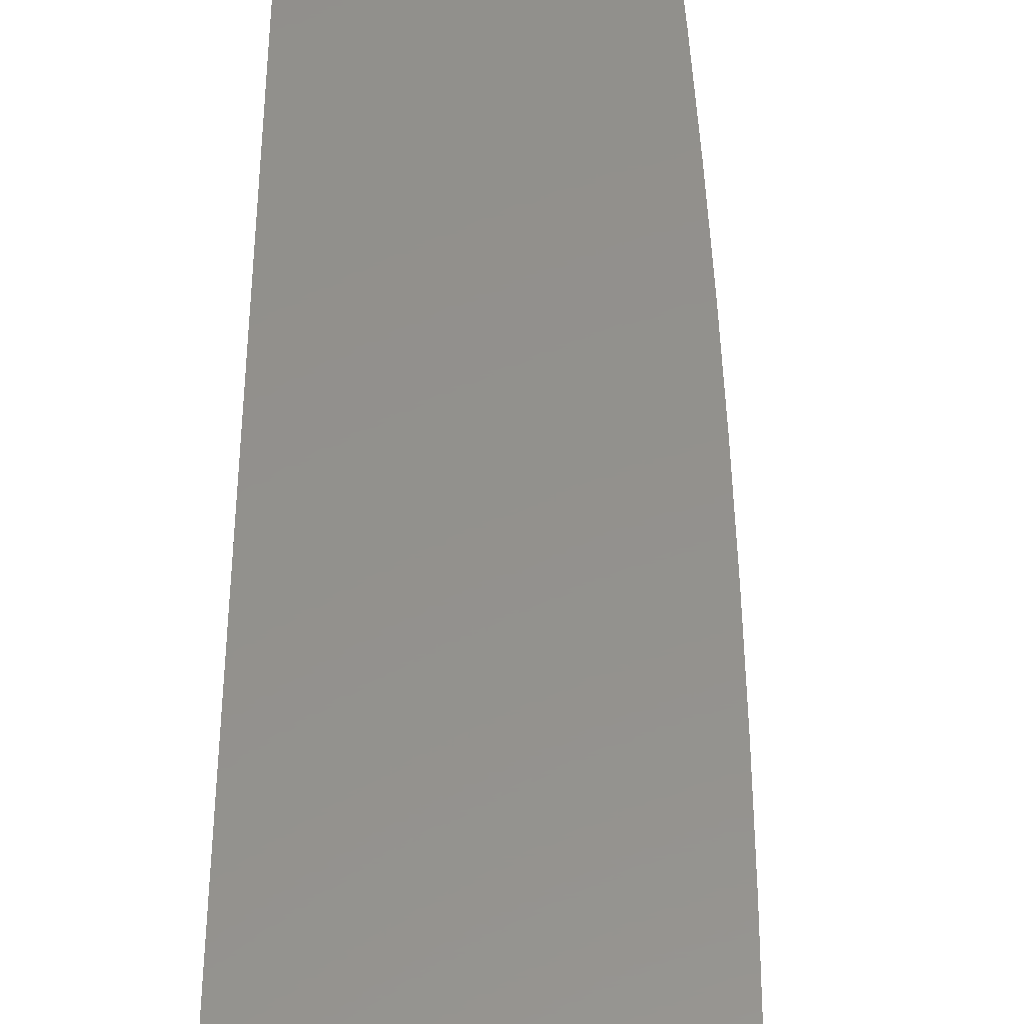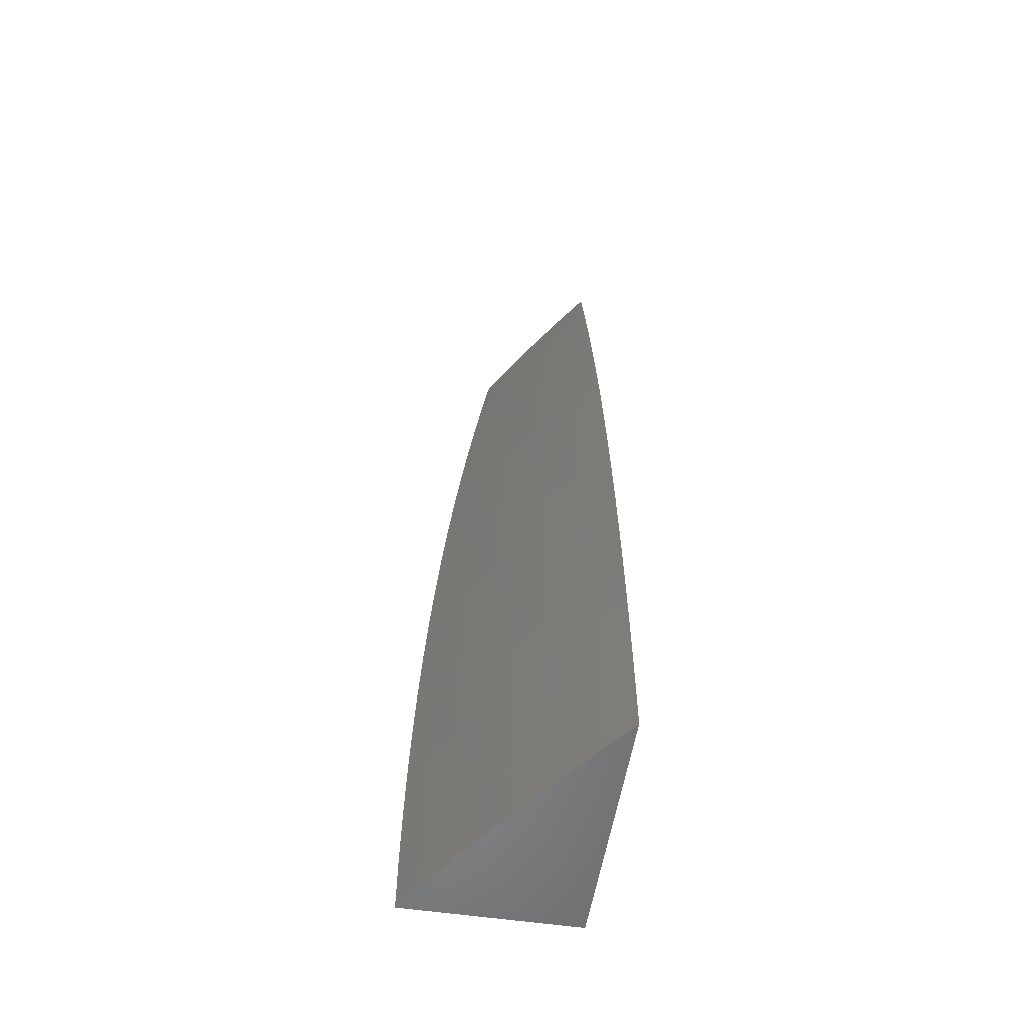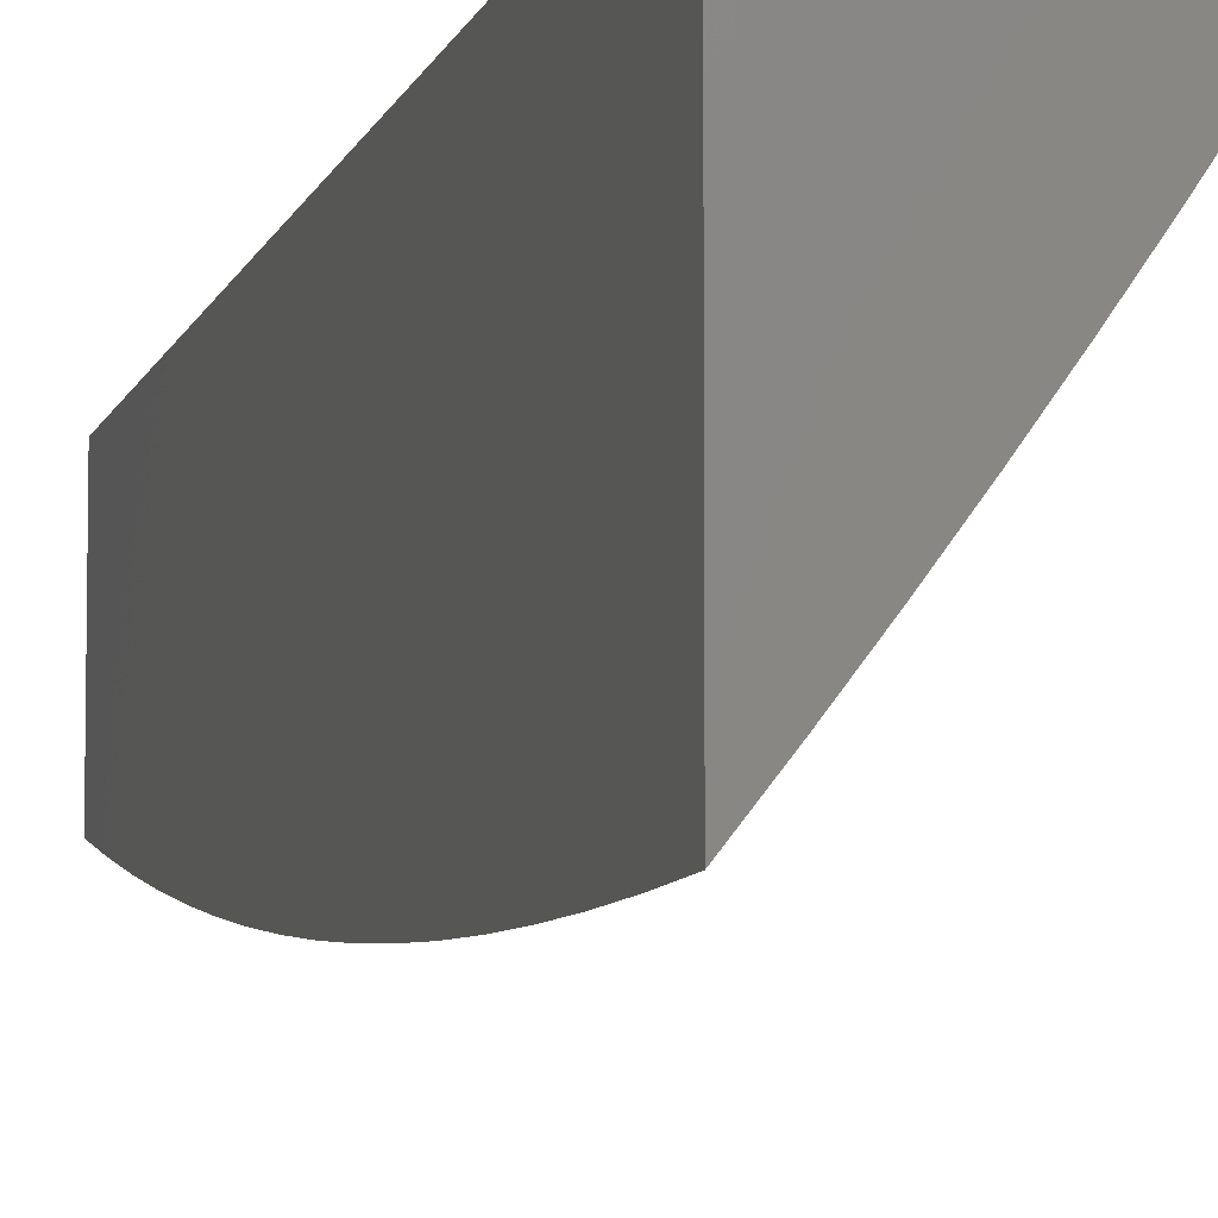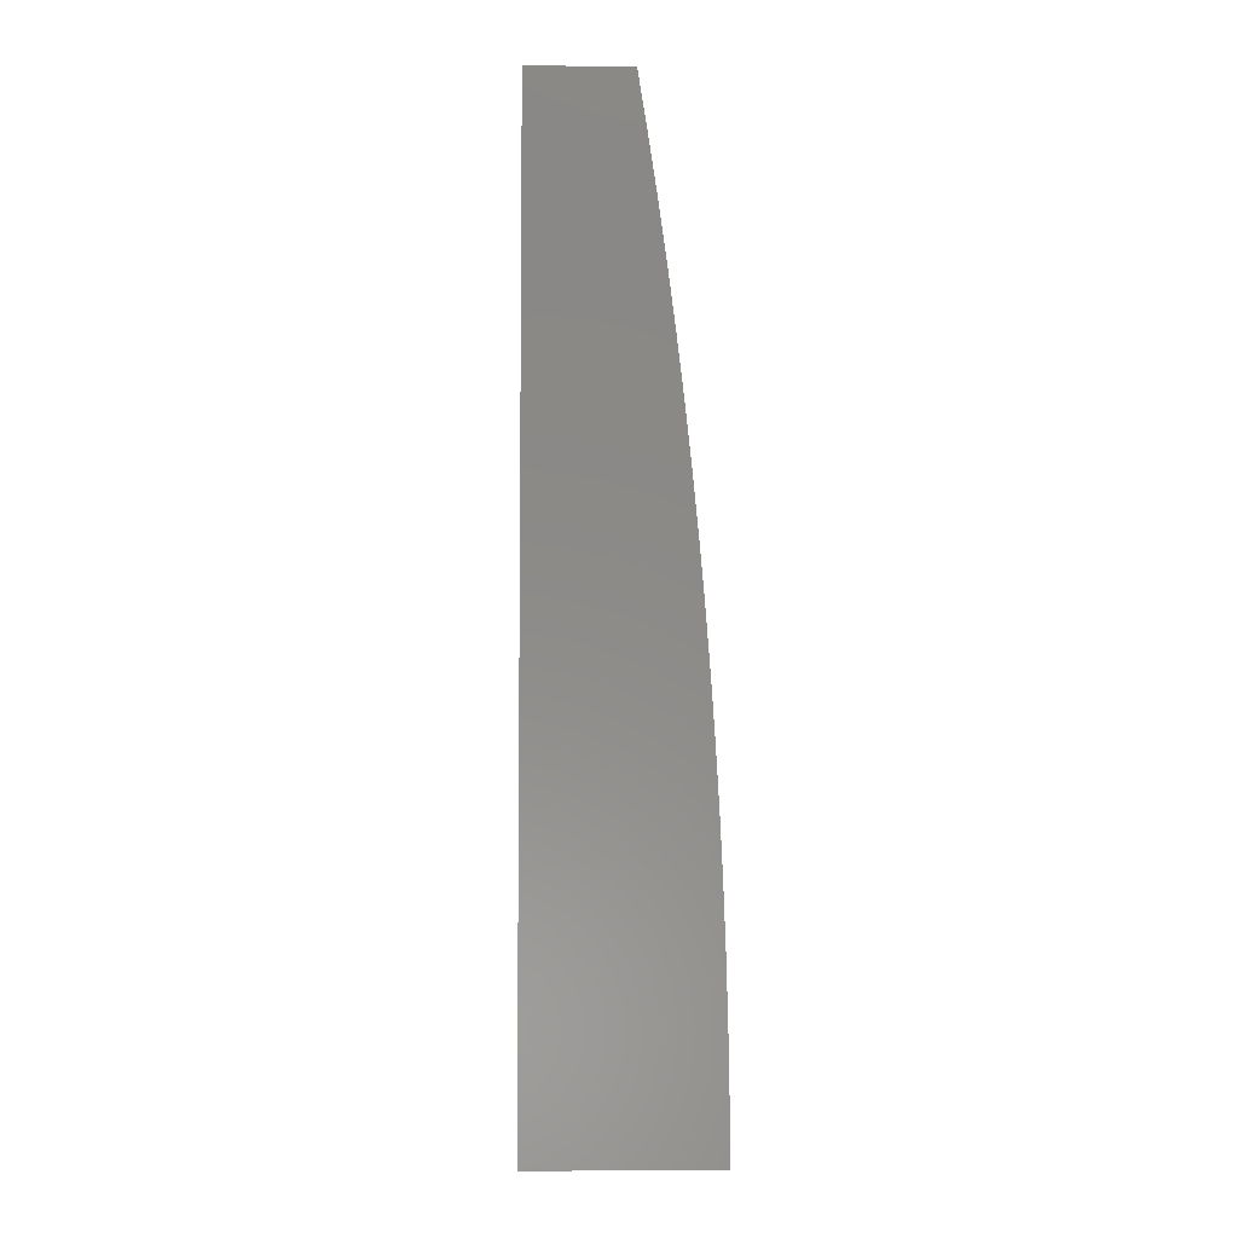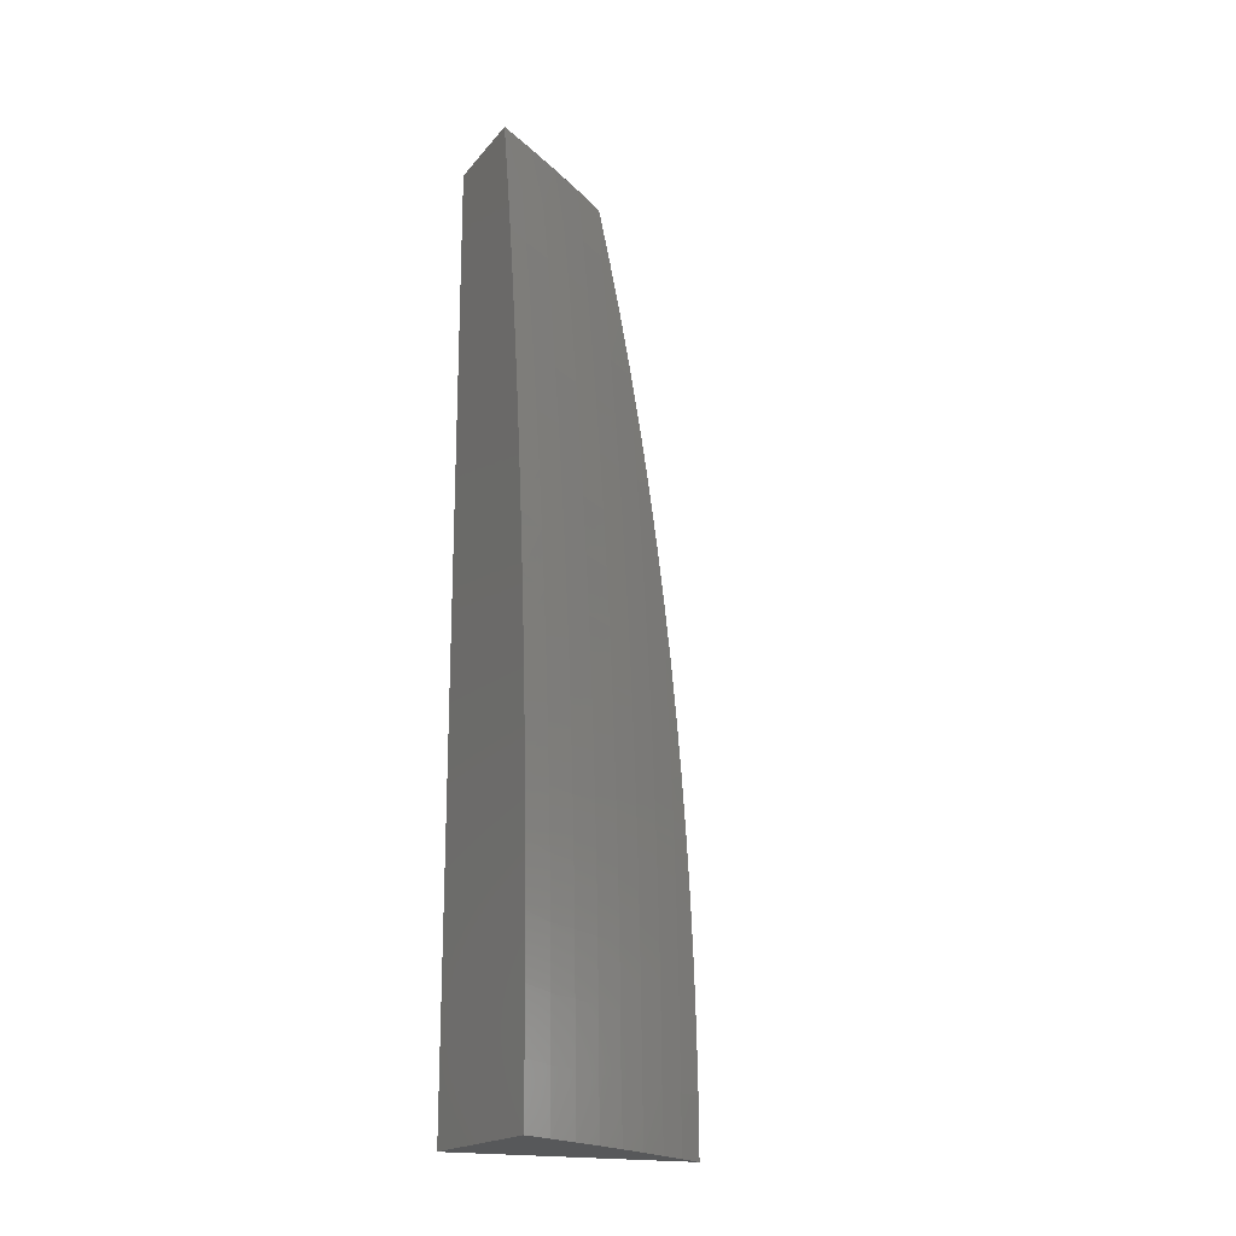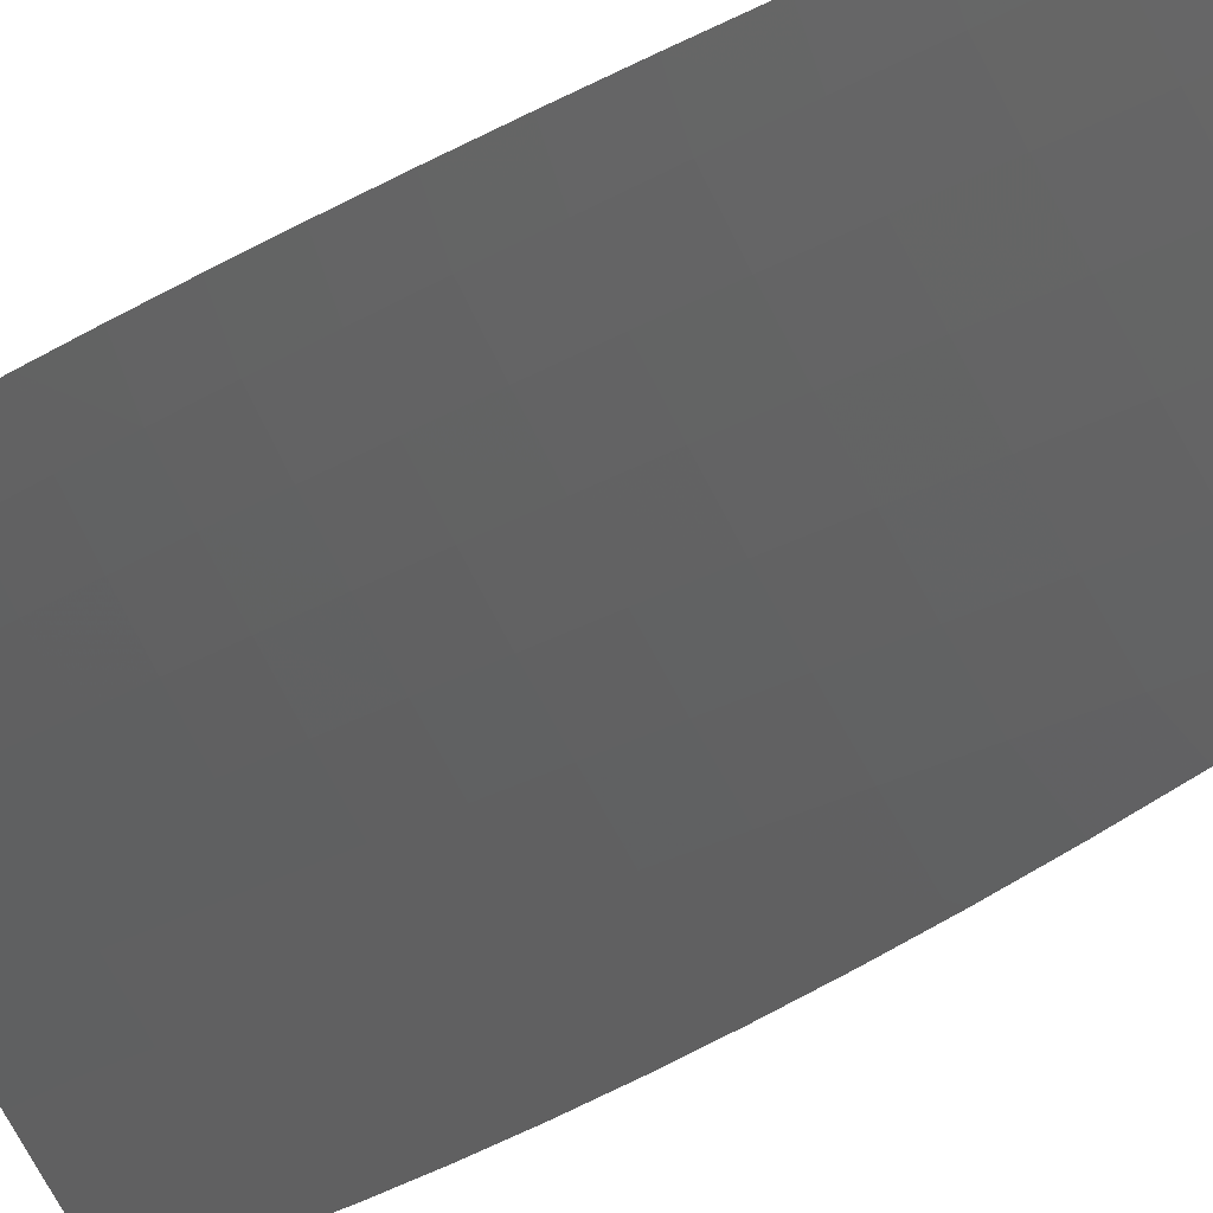
<metadata>
{"format":"stl","ext":"stl","renderer":"f3d","projection":"perspective","resolution":1024,"background":"white","views":[{"elev":54.8,"azim":-178.4,"up":"+Y"},{"elev":-55.0,"azim":-8.9,"up":"+Z"},{"elev":-8.1,"azim":166.8,"up":"+Y"},{"elev":-5.5,"azim":178.2,"up":"+Z"},{"elev":-18.8,"azim":-116.9,"up":"+Z"},{"elev":-16.7,"azim":-32.6,"up":"+Y"}]}
</metadata>
<code>
# stl→obj: 143 verts, 282 faces
v -6.187 -10 0.0628
v -6.188 -10 0
v -6.167 -10.03 0.06104
v -6.166 -10.03 -3.278e-16
v -6.145 -10.07 0.06104
v -6.144 -10.07 -1.077e-15
v -6.122 -10.1 0.06104
v -6.121 -10.1 -1.894e-15
v -6.099 -10.14 0.06104
v -6.098 -10.14 -2.429e-15
v -6.076 -10.17 0.06104
v -6.074 -10.17 -2.296e-15
v -6.051 -10.2 0.06104
v -6.05 -10.2 -1.443e-15
v -6.026 -10.24 0.06104
v -6.025 -10.24 -4.665e-16
v -6 -10.27 0.06286
v -6 -10.27 0
v -6.025 -10.24 0.1223
v -6 -10.27 0.1257
v -6.024 -10.24 0.1838
v -6 -10.27 0.1886
v -6.022 -10.24 0.2455
v -6 -10.26 0.2516
v -6.019 -10.23 0.3074
v -6 -10.26 0.3146
v -6.016 -10.23 0.3695
v -6 -10.25 0.3776
v -6.013 -10.23 0.4318
v -6 -10.25 0.4405
v -6.009 -10.23 0.4943
v -6 -10.24 0.5034
v -6.004 -10.23 0.557
v -6 -10.24 0.5662
v -6 -10.23 0.6288
v -6 -10.22 0.6912
v -6.018 -10.2 0.6829
v -6.024 -10.2 0.6199
v -6.029 -10.2 0.557
v -6.034 -10.2 0.4943
v -6.058 -10.17 0.4943
v -6.062 -10.17 0.4318
v -6.086 -10.13 0.4318
v -6.09 -10.13 0.3695
v -6.113 -10.1 0.3695
v -6.116 -10.1 0.3074
v -6.138 -10.07 0.3074
v -6.141 -10.07 0.2455
v -6.162 -10.03 0.2455
v -6.164 -10.03 0.1838
v -6.185 -10 0.1884
v -6.186 -10 0.1256
v -6.011 -10.19 0.746
v -6 -10.21 0.7534
v -6.004 -10.19 0.8093
v -6 -10.2 0.8154
v -6 -10.19 0.877
v -6 -10.17 0.9385
v -6.021 -10.16 0.8728
v -6.029 -10.16 0.8093
v -6.036 -10.16 0.746
v -6.042 -10.16 0.6829
v -6.048 -10.16 0.6199
v -6.053 -10.16 0.557
v -6.012 -10.16 0.9363
v -6 -10.16 1
v -6.028 -10.12 1
v -6.055 -10.08 1
v -6.059 -10.09 0.9363
v -6.036 -10.12 0.9363
v -6.044 -10.12 0.8728
v -6.052 -10.13 0.8093
v -6.059 -10.13 0.746
v -6.066 -10.13 0.6829
v -6.072 -10.13 0.6199
v -6.077 -10.13 0.557
v -6.082 -10.13 0.4943
v -6.081 -10.06 0.9363
v -6.081 -10.04 1
v -6.102 -10.02 0.9363
v -6.106 -10 1
v -6.116 -10 0.938
v -6.125 -10 0.8759
v -6.111 -10.02 0.8728
v -6.089 -10.06 0.8728
v -6.067 -10.09 0.8728
v -6.134 -10 0.8137
v -6.119 -10.03 0.8093
v -6.097 -10.06 0.8093
v -6.075 -10.09 0.8093
v -6.142 -10 0.7514
v -6.126 -10.03 0.746
v -6.105 -10.06 0.746
v -6.082 -10.09 0.746
v -6.149 -10 0.6891
v -6.133 -10.03 0.6829
v -6.111 -10.06 0.6829
v -6.089 -10.1 0.6829
v -6.156 -10 0.6266
v -6.139 -10.03 0.6199
v -6.117 -10.06 0.6199
v -6.095 -10.1 0.6199
v -6.162 -10 0.5642
v -6.144 -10.03 0.557
v -6.123 -10.06 0.557
v -6.1 -10.1 0.557
v -6.167 -10 0.5017
v -6.149 -10.03 0.4943
v -6.127 -10.06 0.4943
v -6.105 -10.1 0.4943
v -6.172 -10 0.4391
v -6.153 -10.03 0.4318
v -6.132 -10.07 0.4318
v -6.109 -10.1 0.4318
v -6.176 -10 0.3765
v -6.157 -10.03 0.3695
v -6.135 -10.07 0.3695
v -6.18 -10 0.3138
v -6.16 -10.03 0.3074
v -6.183 -10 0.2511
v -6.166 -10.03 0.1223
v -6.144 -10.07 0.1223
v -6.122 -10.1 0.1223
v -6.099 -10.14 0.1223
v -6.075 -10.17 0.1223
v -6.05 -10.2 0.1223
v -6.143 -10.07 0.1838
v -6.12 -10.1 0.1838
v -6.097 -10.13 0.1838
v -6.073 -10.17 0.1838
v -6.049 -10.2 0.1838
v -6.118 -10.1 0.2455
v -6.093 -10.13 0.3074
v -6.066 -10.17 0.3695
v -6.038 -10.2 0.4318
v -6.095 -10.13 0.2455
v -6.071 -10.17 0.2455
v -6.047 -10.2 0.2455
v -6.069 -10.17 0.3074
v -6.041 -10.2 0.3695
v -6.044 -10.2 0.3074
v -6 -10 1
v -6 -10 0
f 1 2 3
f 3 2 4
f 3 4 5
f 5 4 6
f 5 6 7
f 7 6 8
f 7 8 9
f 9 8 10
f 9 10 11
f 11 10 12
f 11 12 13
f 13 12 14
f 13 14 15
f 15 14 16
f 15 16 17
f 17 16 18
f 15 17 19
f 19 17 20
f 19 20 21
f 21 20 22
f 21 22 23
f 23 22 24
f 23 24 25
f 25 24 26
f 25 26 27
f 27 26 28
f 27 28 29
f 29 28 30
f 29 30 31
f 31 30 32
f 31 32 33
f 33 32 34
f 33 34 35
f 36 37 35
f 35 37 38
f 35 38 33
f 33 38 39
f 33 39 40
f 40 39 41
f 40 41 42
f 42 41 43
f 42 43 44
f 44 43 45
f 44 45 46
f 46 45 47
f 46 47 48
f 48 47 49
f 48 49 50
f 50 49 51
f 50 51 52
f 37 36 53
f 53 36 54
f 53 54 55
f 55 54 56
f 55 56 57
f 58 59 57
f 57 59 60
f 57 60 55
f 55 60 61
f 55 61 53
f 53 61 62
f 53 62 37
f 37 62 63
f 37 63 38
f 38 63 64
f 38 64 39
f 39 64 41
f 59 58 65
f 65 58 66
f 65 66 67
f 68 69 67
f 67 69 70
f 67 70 65
f 65 70 71
f 65 71 59
f 59 71 72
f 59 72 60
f 60 72 73
f 60 73 61
f 61 73 74
f 61 74 62
f 62 74 75
f 62 75 63
f 63 75 76
f 63 76 64
f 64 76 77
f 64 77 41
f 41 77 43
f 69 68 78
f 78 68 79
f 78 79 80
f 80 79 81
f 80 81 82
f 82 83 80
f 80 83 84
f 80 84 78
f 78 84 85
f 78 85 69
f 69 85 86
f 69 86 70
f 70 86 71
f 83 87 84
f 84 87 88
f 84 88 85
f 85 88 89
f 85 89 86
f 86 89 90
f 86 90 71
f 71 90 72
f 87 91 88
f 88 91 92
f 88 92 89
f 89 92 93
f 89 93 90
f 90 93 94
f 90 94 72
f 72 94 73
f 91 95 92
f 92 95 96
f 92 96 93
f 93 96 97
f 93 97 94
f 94 97 98
f 94 98 73
f 73 98 74
f 95 99 96
f 96 99 100
f 96 100 97
f 97 100 101
f 97 101 98
f 98 101 102
f 98 102 74
f 74 102 75
f 99 103 100
f 100 103 104
f 100 104 101
f 101 104 105
f 101 105 102
f 102 105 106
f 102 106 75
f 75 106 76
f 103 107 104
f 104 107 108
f 104 108 105
f 105 108 109
f 105 109 106
f 106 109 110
f 106 110 76
f 76 110 77
f 107 111 108
f 108 111 112
f 108 112 109
f 109 112 113
f 109 113 110
f 110 113 114
f 110 114 77
f 77 114 43
f 111 115 112
f 112 115 116
f 112 116 113
f 113 116 117
f 113 117 114
f 114 117 45
f 114 45 43
f 115 118 116
f 116 118 119
f 116 119 117
f 117 119 47
f 117 47 45
f 118 120 119
f 119 120 49
f 119 49 47
f 120 51 49
f 50 52 121
f 121 52 1
f 121 1 3
f 121 3 122
f 122 3 5
f 122 5 123
f 123 5 7
f 123 7 124
f 124 7 9
f 124 9 125
f 125 9 11
f 125 11 126
f 126 11 13
f 126 13 19
f 19 13 15
f 50 121 127
f 127 121 122
f 127 122 128
f 128 122 123
f 128 123 129
f 129 123 124
f 129 124 130
f 130 124 125
f 130 125 131
f 131 125 126
f 131 126 21
f 21 126 19
f 50 127 48
f 48 127 132
f 48 132 46
f 46 132 133
f 46 133 44
f 44 133 134
f 44 134 42
f 42 134 135
f 42 135 40
f 40 135 31
f 40 31 33
f 132 127 128
f 132 128 136
f 136 128 129
f 136 129 137
f 137 129 130
f 137 130 138
f 138 130 131
f 138 131 23
f 23 131 21
f 132 136 133
f 133 136 139
f 133 139 134
f 134 139 140
f 134 140 135
f 135 140 29
f 135 29 31
f 139 136 137
f 139 137 141
f 141 137 138
f 141 138 25
f 25 138 23
f 139 141 140
f 140 141 27
f 140 27 29
f 27 141 25
f 66 58 142
f 142 58 57
f 142 57 56
f 142 56 143
f 143 56 54
f 143 54 36
f 36 35 143
f 143 35 34
f 143 34 32
f 32 30 143
f 143 30 28
f 143 28 26
f 26 24 143
f 143 24 22
f 143 22 20
f 20 17 143
f 143 17 18
f 18 16 143
f 143 16 14
f 143 14 12
f 12 10 143
f 143 10 8
f 143 8 6
f 6 4 143
f 143 4 2
f 81 79 142
f 142 79 68
f 142 68 67
f 67 66 142
f 2 1 143
f 143 1 52
f 143 52 51
f 51 120 143
f 143 120 118
f 143 118 115
f 115 111 143
f 143 111 107
f 143 107 103
f 103 99 143
f 143 99 95
f 143 95 91
f 91 87 143
f 143 87 142
f 142 87 83
f 142 83 82
f 82 81 142

</code>
